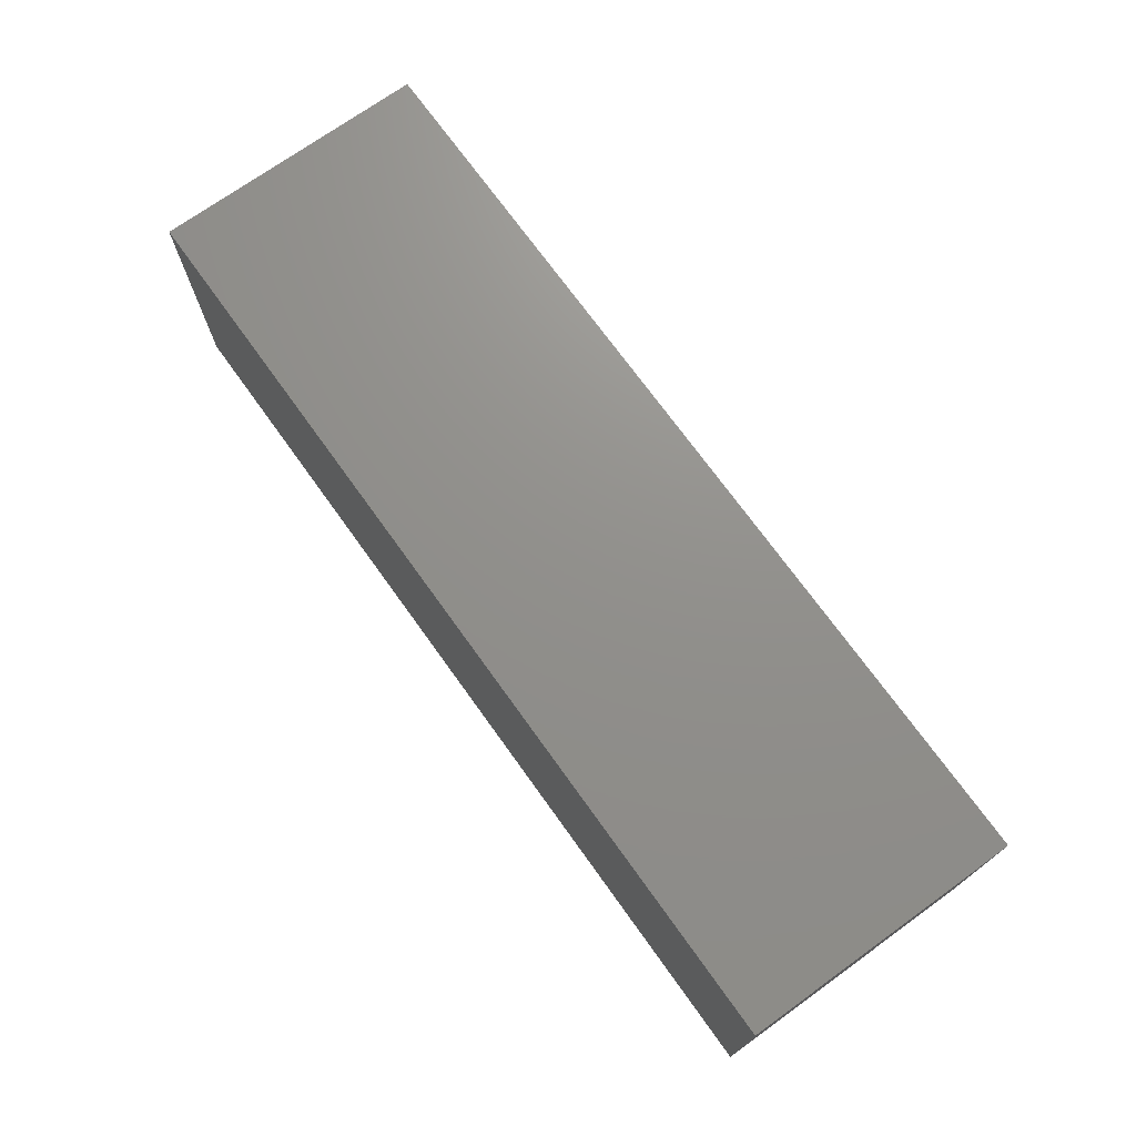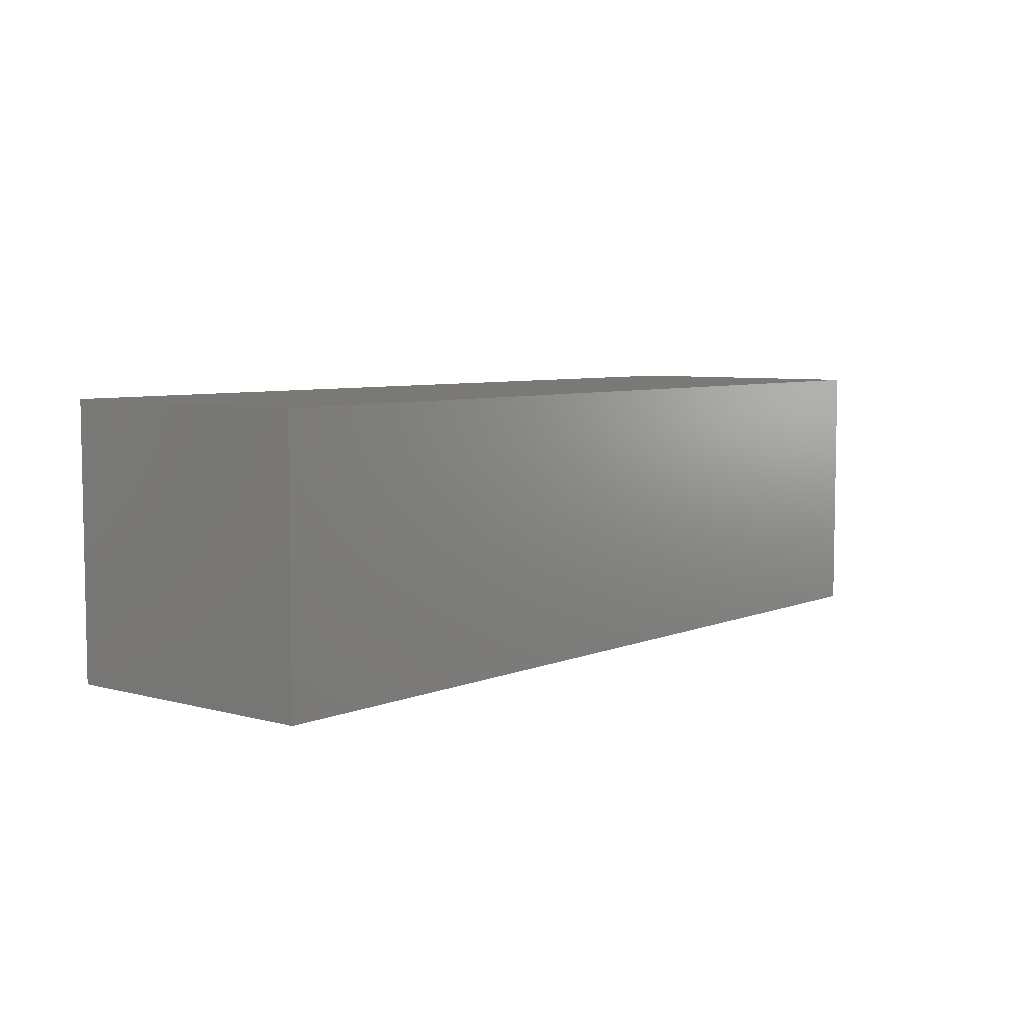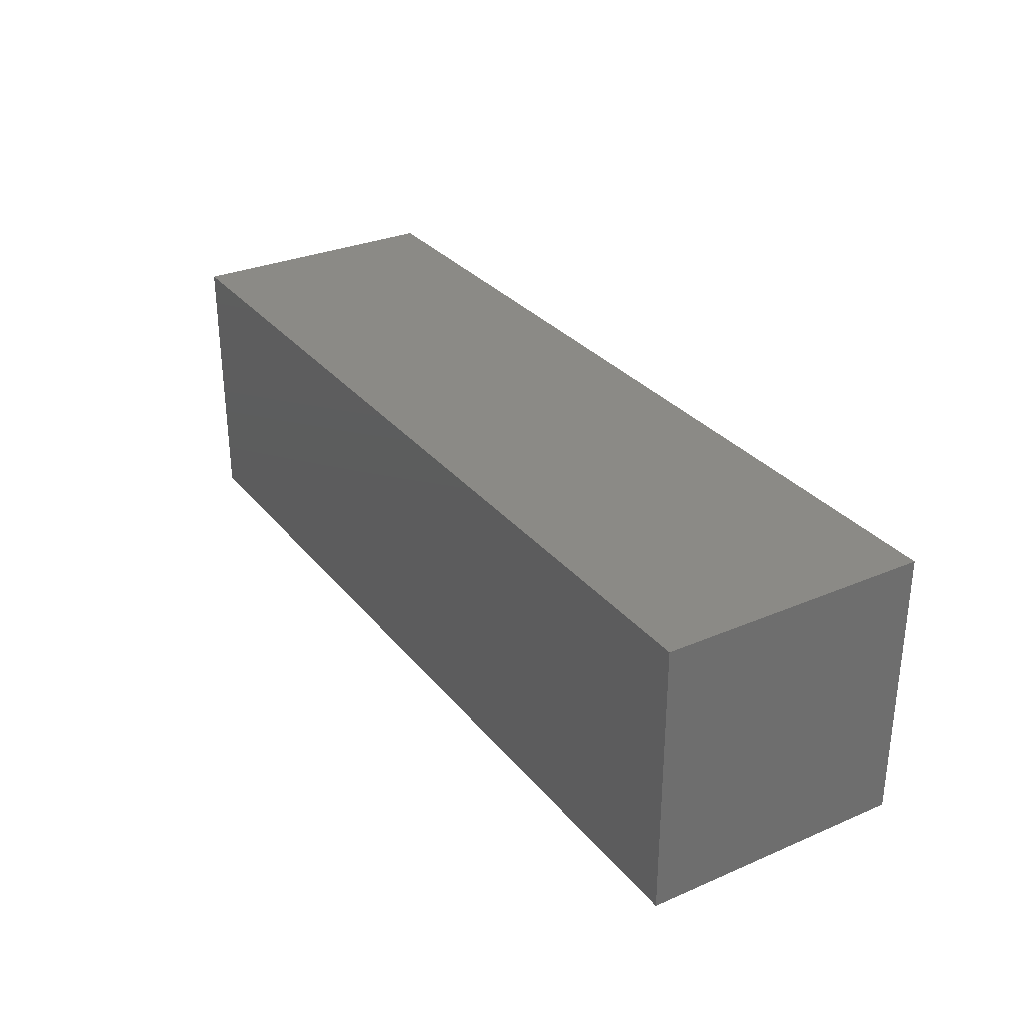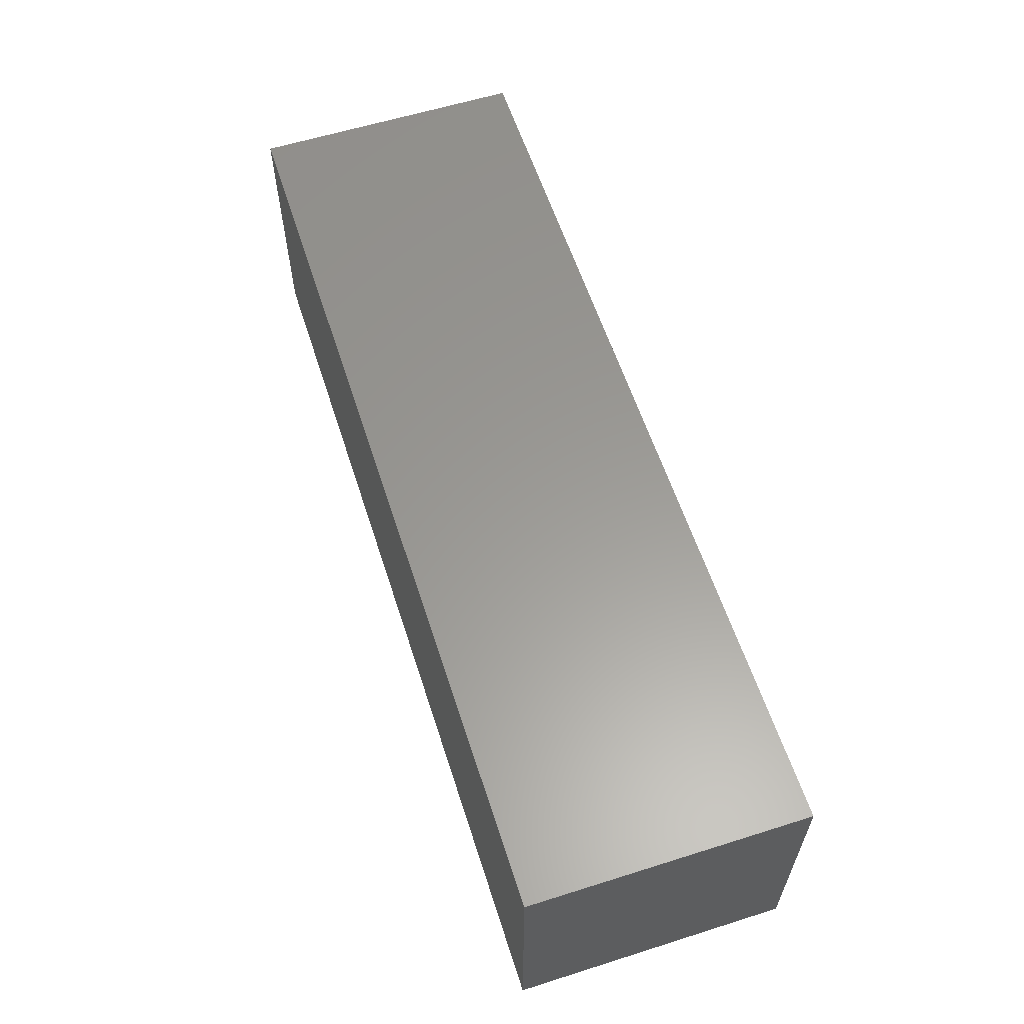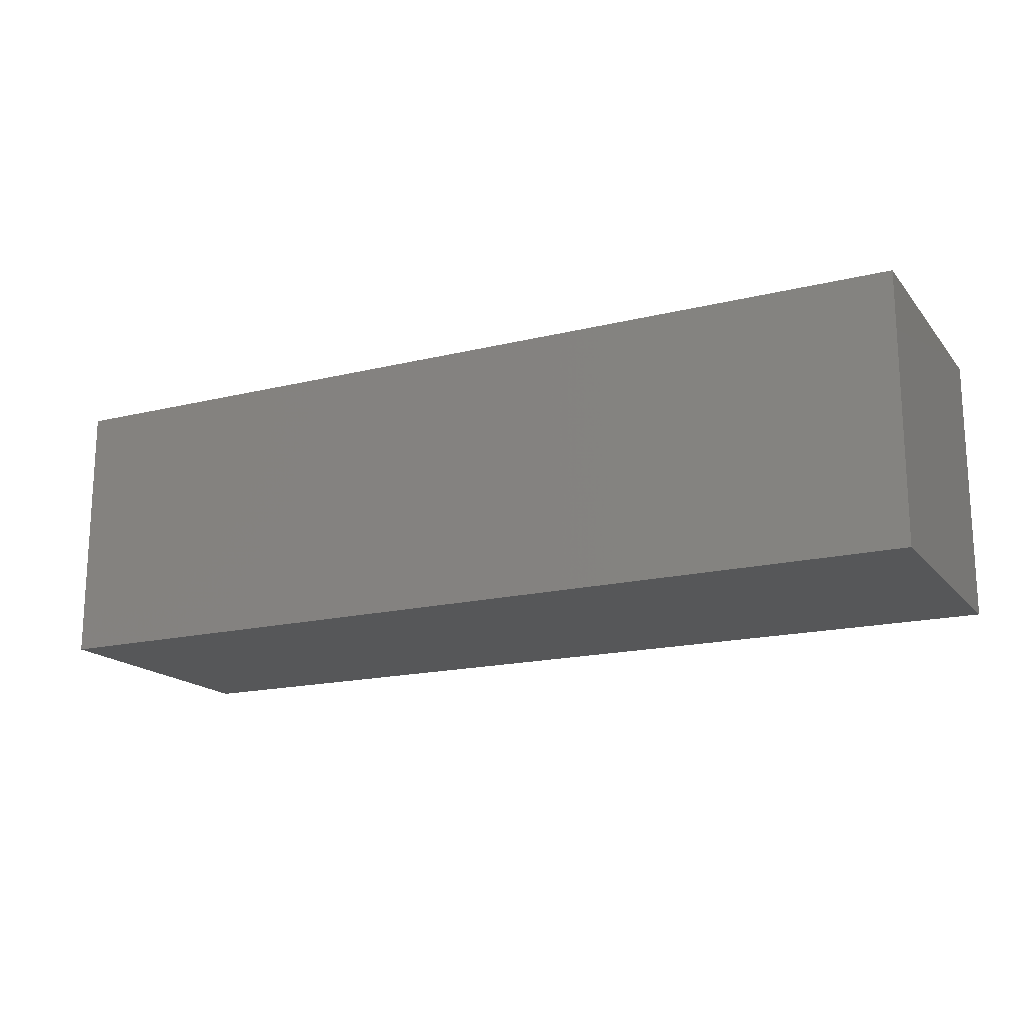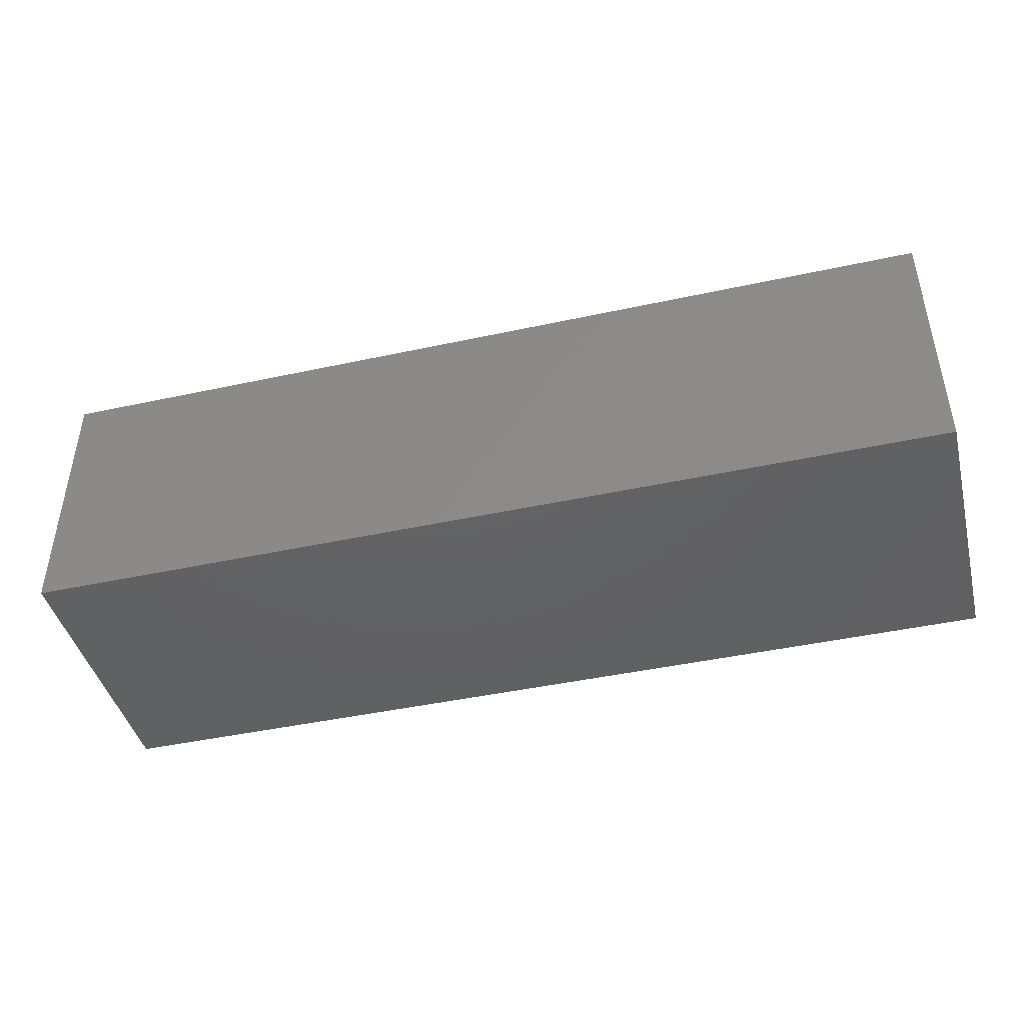
<metadata>
{"format":"stl","ext":"stl","renderer":"f3d","projection":"perspective","resolution":1024,"background":"white","views":[{"elev":72.4,"azim":54.3,"up":"+Y"},{"elev":6.1,"azim":129.2,"up":"+Y"},{"elev":30.3,"azim":-121.7,"up":"+Z"},{"elev":59.7,"azim":72.1,"up":"+Y"},{"elev":-17.2,"azim":-153.8,"up":"+Y"},{"elev":-43.8,"azim":14.3,"up":"+Y"}]}
</metadata>
<code>
# stl→obj: 8 verts, 12 faces
v 0 0 10.5
v 0 10.2 10.5
v 0 0 0
v 0 10.2 0
v 35.2 0 10.5
v 35.2 10.2 10.5
v 35.2 0 0
v 35.2 10.2 0
f 1 2 3
f 3 2 4
f 1 5 6
f 2 1 6
f 3 7 5
f 1 3 5
f 4 8 3
f 3 8 7
f 2 6 4
f 4 6 8
f 7 8 6
f 5 7 6

</code>
